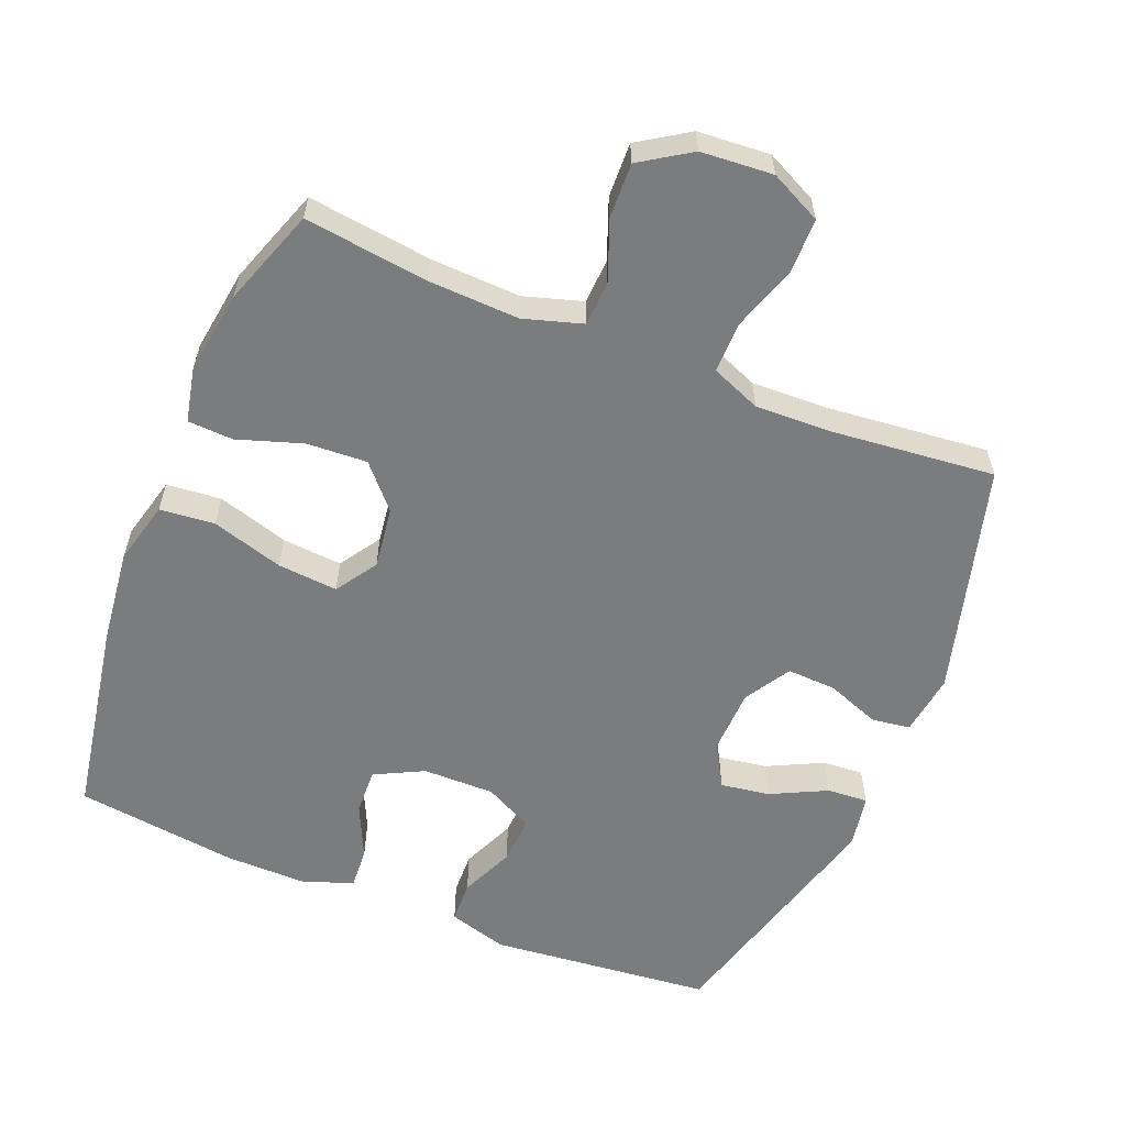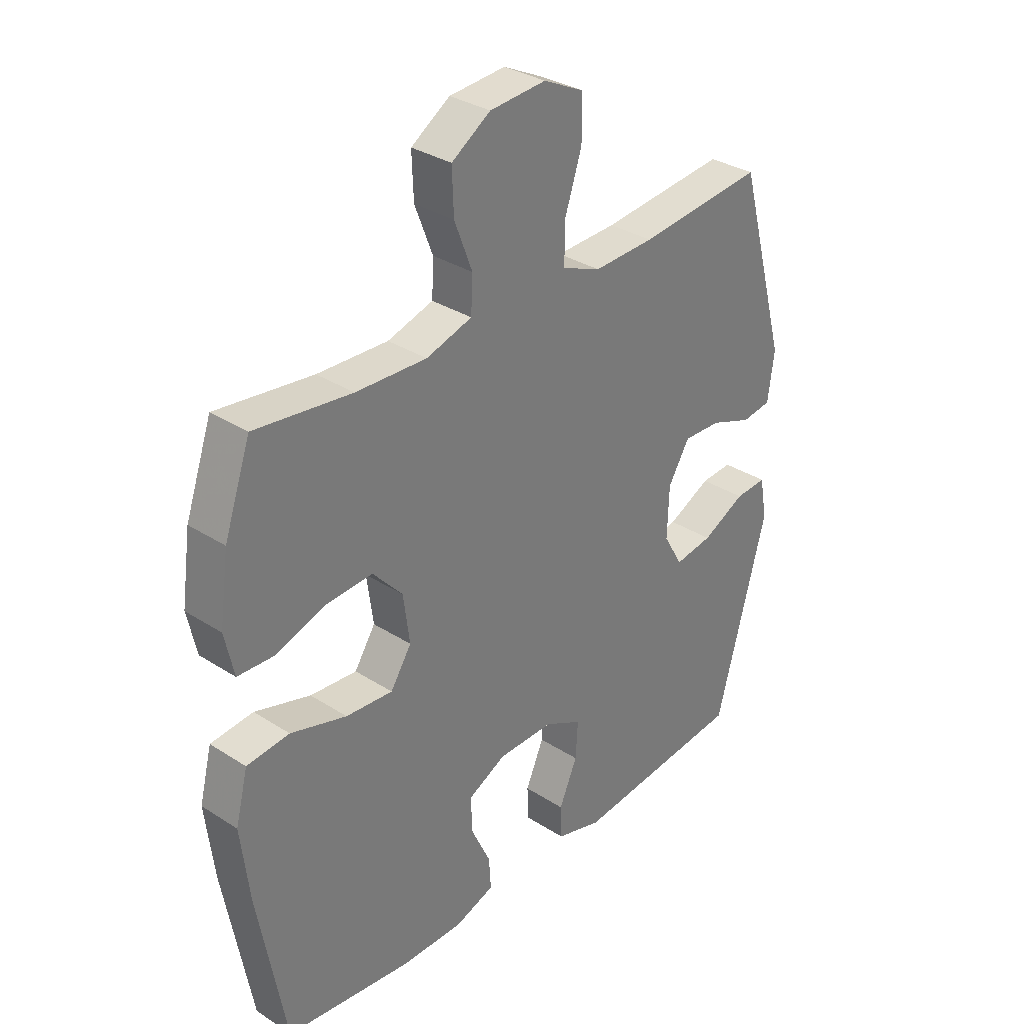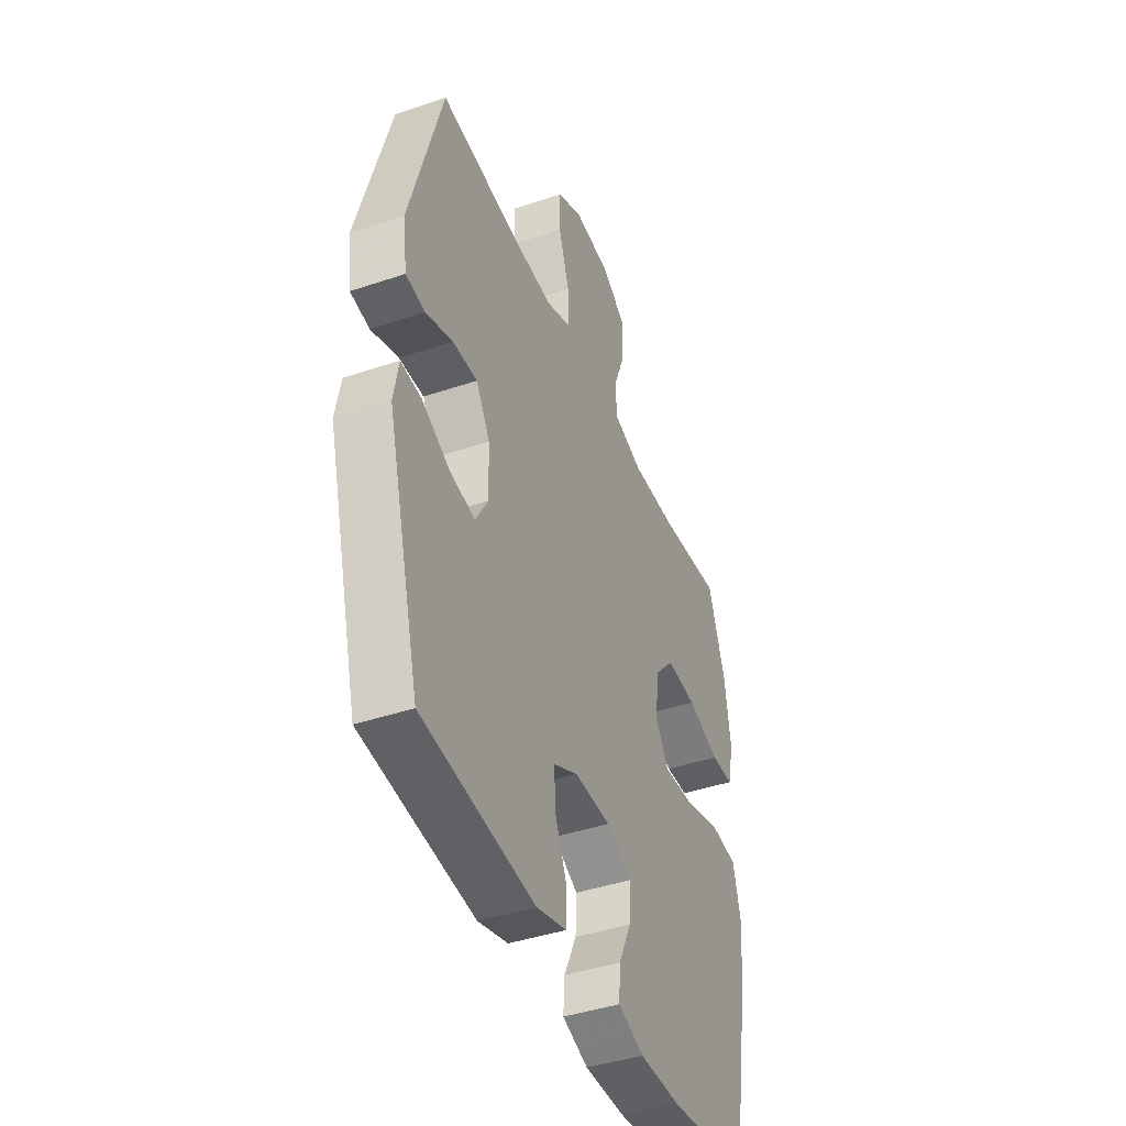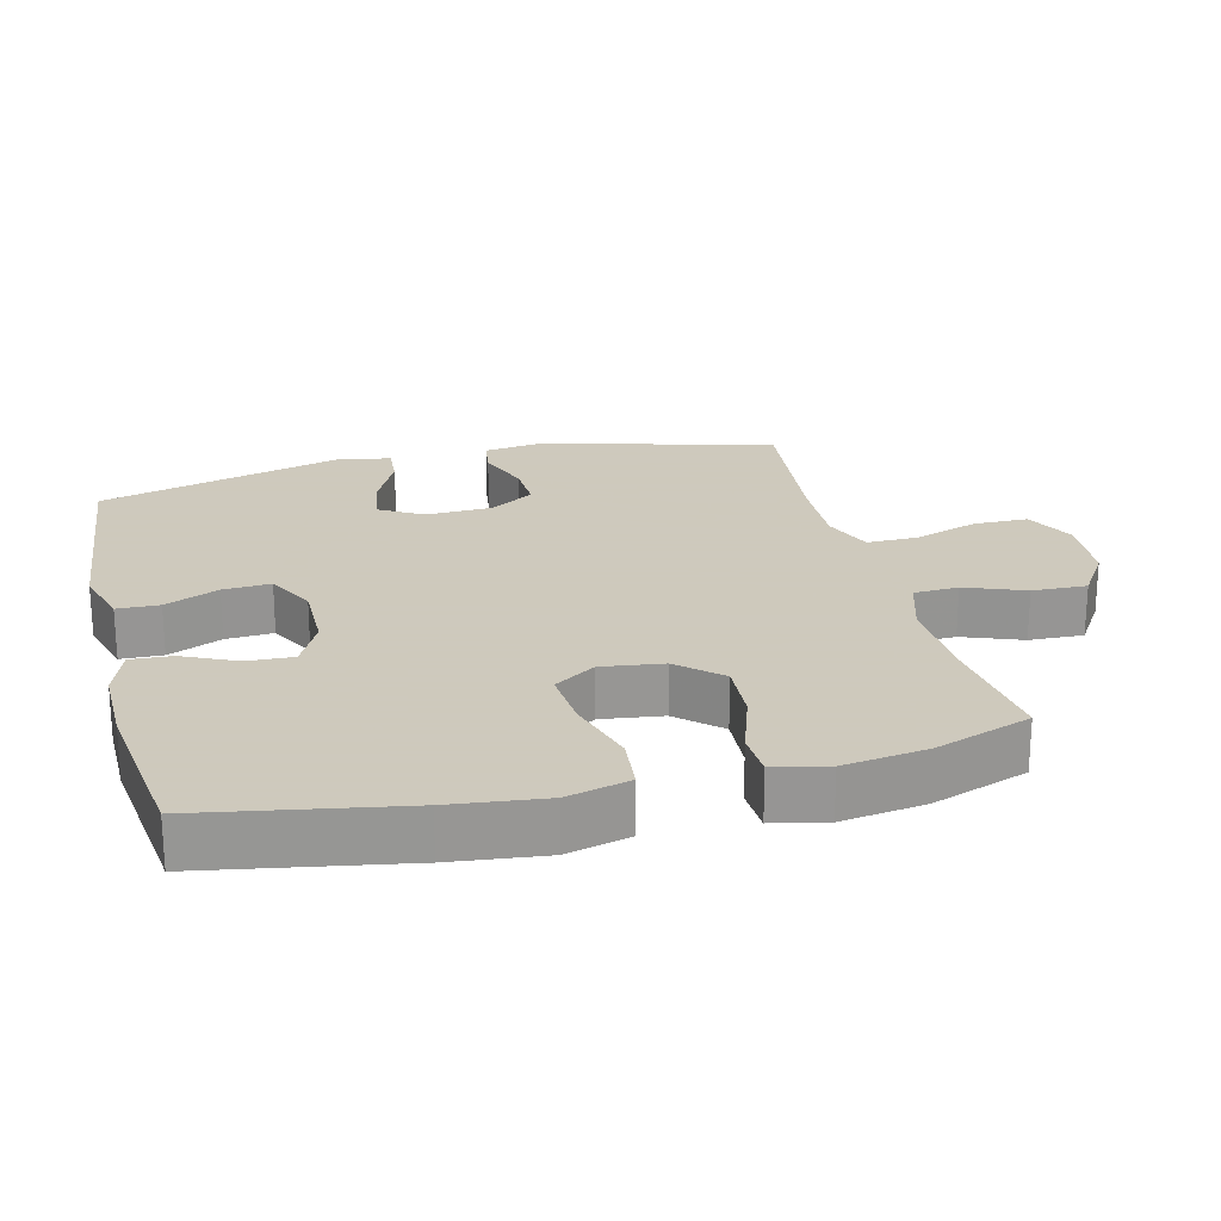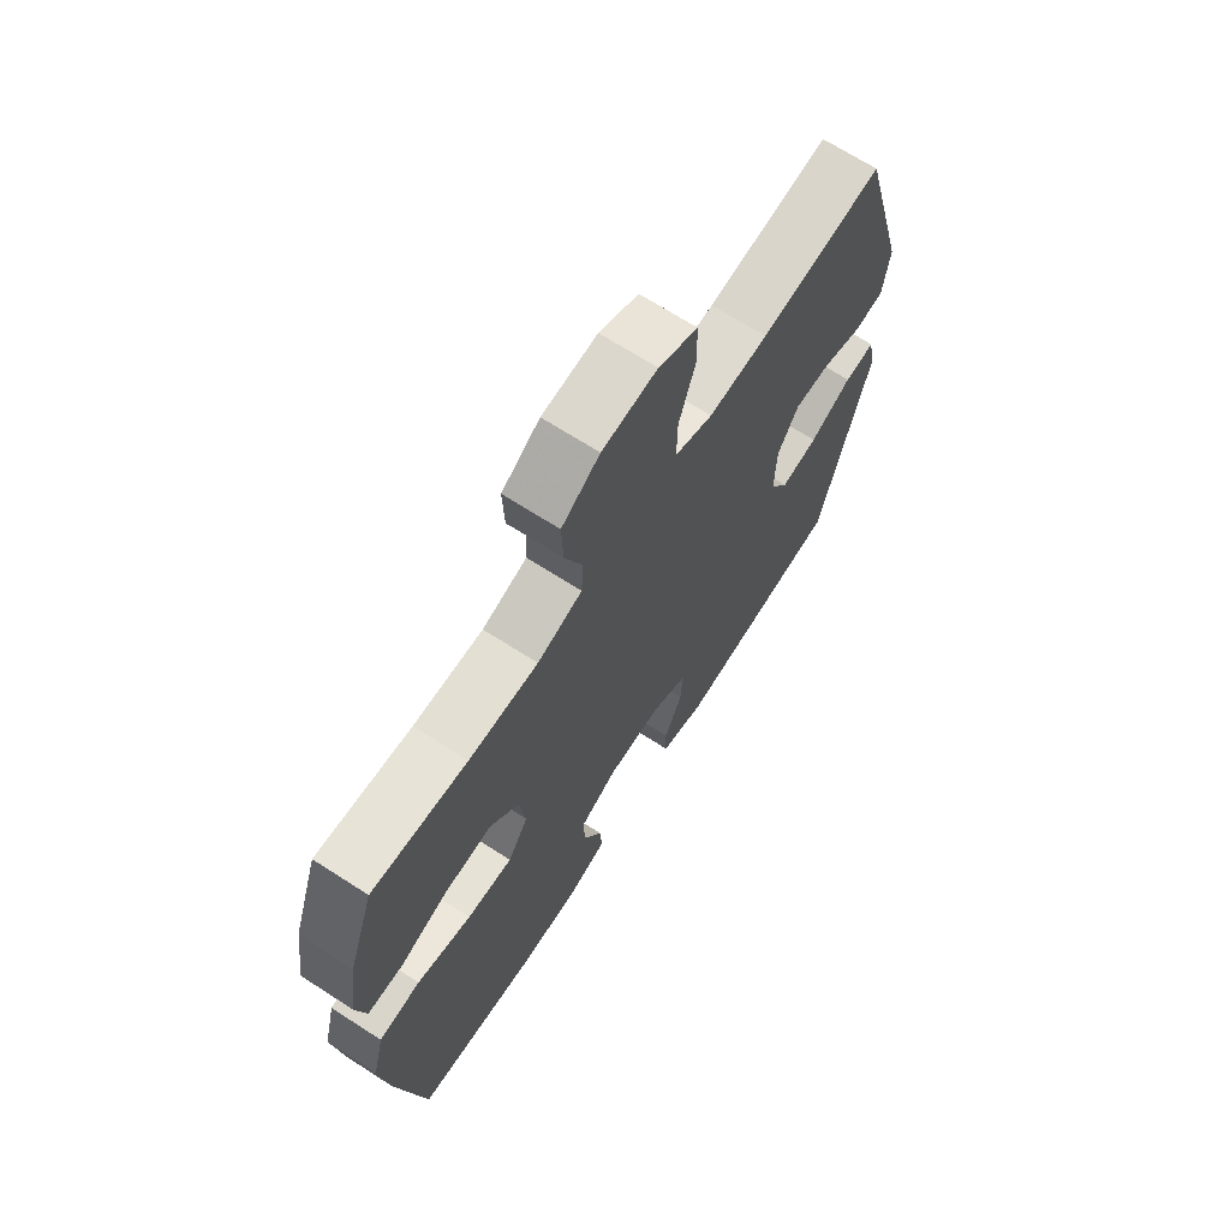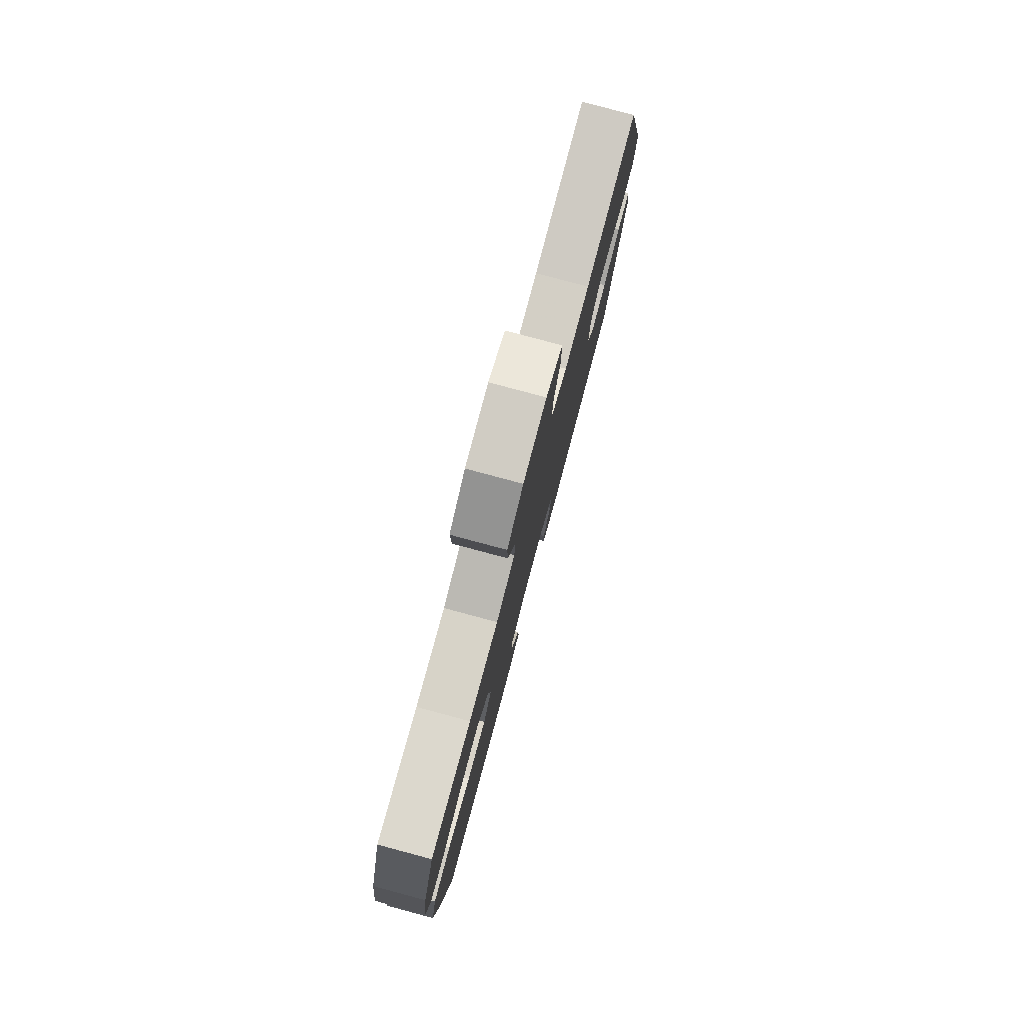
<metadata>
{"format":"obj","ext":"obj","renderer":"f3d","projection":"perspective","resolution":1024,"background":"white","views":[{"elev":-58.7,"azim":-22.2,"up":"+Y"},{"elev":32.6,"azim":-48.2,"up":"+Z"},{"elev":-42.6,"azim":111.9,"up":"+Z"},{"elev":22.6,"azim":-104.1,"up":"+Y"},{"elev":68.6,"azim":-57.2,"up":"+Z"},{"elev":79.6,"azim":-75.0,"up":"+Z"}]}
</metadata>
<code>
v -0.5 0.07 -0.5
v -0.551 0.07 -0.213
v -0.567 0.07 -0.077
v -0.544 0.07 0.014
v -0.465 0.07 0.022
v -0.361 0.07 -0.009
v -0.274 0.07 -0.016
v -0.235 0.07 0.044
v -0.247 0.07 0.133
v -0.302 0.07 0.194
v -0.39 0.07 0.189
v -0.483 0.07 0.158
v -0.549 0.07 0.161
v -0.566 0.07 0.239
v -0.549 0.07 0.36
v -0.5 0.07 0.5
v -0.321 0.07 0.478
v -0.19 0.07 0.473
v -0.105 0.07 0.499
v -0.102 0.07 0.564
v -0.135 0.07 0.65
v -0.138 0.07 0.729
v -0.066 0.07 0.776
v 0.038 0.07 0.784
v 0.112 0.07 0.748
v 0.113 0.07 0.669
v 0.082 0.07 0.575
v 0.081 0.07 0.501
v 0.153 0.07 0.472
v 0.266 0.07 0.476
v 0.5 0.07 0.5
v 0.593 0.07 0.165
v 0.581 0.07 0.076
v 0.526 0.07 0.068
v 0.448 0.07 0.097
v 0.377 0.07 0.1
v 0.337 0.07 0.034
v 0.334 0.07 -0.061
v 0.37 0.07 -0.123
v 0.441 0.07 -0.112
v 0.522 0.07 -0.072
v 0.581 0.07 -0.068
v 0.595 0.07 -0.145
v 0.5 0.07 -0.5
v 0.178 0.07 -0.533
v 0.092 0.07 -0.508
v 0.09 0.07 -0.447
v 0.124 0.07 -0.369
v 0.128 0.07 -0.3
v 0.058 0.07 -0.264
v -0.046 0.07 -0.265
v -0.117 0.07 -0.301
v -0.114 0.07 -0.368
v -0.078 0.07 -0.445
v -0.074 0.07 -0.505
v -0.148 0.07 -0.531
v -0.265 0.07 -0.53
v -0.5 0 -0.5
v -0.551 0 -0.213
v -0.567 0 -0.077
v -0.544 0 0.014
v -0.465 0 0.022
v -0.361 0 -0.009
v -0.274 0 -0.016
v -0.235 0 0.044
v -0.247 0 0.133
v -0.302 0 0.194
v -0.39 0 0.189
v -0.483 0 0.158
v -0.549 0 0.161
v -0.566 0 0.239
v -0.549 0 0.36
v -0.5 0 0.5
v -0.321 0 0.478
v -0.19 0 0.473
v -0.105 0 0.499
v -0.102 0 0.564
v -0.135 0 0.65
v -0.138 0 0.729
v -0.066 0 0.776
v 0.038 0 0.784
v 0.112 0 0.748
v 0.113 0 0.669
v 0.082 0 0.575
v 0.081 0 0.501
v 0.153 0 0.472
v 0.266 0 0.476
v 0.5 0 0.5
v 0.593 0 0.165
v 0.581 0 0.076
v 0.526 0 0.068
v 0.448 0 0.097
v 0.377 0 0.1
v 0.337 0 0.034
v 0.334 0 -0.061
v 0.37 0 -0.123
v 0.441 0 -0.112
v 0.522 0 -0.072
v 0.581 0 -0.068
v 0.595 0 -0.145
v 0.5 0 -0.5
v 0.178 0 -0.533
v 0.092 0 -0.508
v 0.09 0 -0.447
v 0.124 0 -0.369
v 0.128 0 -0.3
v 0.058 0 -0.264
v -0.046 0 -0.265
v -0.117 0 -0.301
v -0.114 0 -0.368
v -0.078 0 -0.445
v -0.074 0 -0.505
v -0.148 0 -0.531
v -0.265 0 -0.53
f 53 54 55 56
f 52 53 56 57
f 45 46 47 48
f 45 48 49
f 44 45 49
f 43 44 49
f 40 41 42 43
f 39 40 43 49
f 38 39 49 50
f 32 33 34 35
f 30 31 32 35
f 29 30 35 36
f 28 29 36 37
f 24 25 26 27
f 24 27 28
f 23 24 28
f 20 21 22 23
f 19 20 23 28
f 18 19 28 37
f 14 15 16 17
f 11 12 13 14
f 10 11 14 17
f 9 10 17 18
f 3 4 5 6
f 3 6 7
f 2 3 7
f 52 57 1 2
f 51 52 2 7
f 50 51 7 8
f 18 37 38 50
f 8 9 18 50
f 113 112 111 110
f 114 113 110 109
f 105 104 103 102
f 106 105 102
f 106 102 101
f 106 101 100
f 100 99 98 97
f 106 100 97 96
f 107 106 96 95
f 92 91 90 89
f 92 89 88 87
f 93 92 87 86
f 94 93 86 85
f 84 83 82 81
f 85 84 81
f 85 81 80
f 80 79 78 77
f 85 80 77 76
f 94 85 76 75
f 74 73 72 71
f 71 70 69 68
f 74 71 68 67
f 75 74 67 66
f 63 62 61 60
f 64 63 60
f 64 60 59
f 59 58 114 109
f 64 59 109 108
f 65 64 108 107
f 107 95 94 75
f 107 75 66 65
f 1 58 59 2
f 2 59 60 3
f 3 60 61 4
f 4 61 62 5
f 5 62 63 6
f 6 63 64 7
f 7 64 65 8
f 8 65 66 9
f 9 66 67 10
f 10 67 68 11
f 11 68 69 12
f 12 69 70 13
f 13 70 71 14
f 14 71 72 15
f 15 72 73 16
f 16 73 74 17
f 17 74 75 18
f 18 75 76 19
f 19 76 77 20
f 20 77 78 21
f 21 78 79 22
f 22 79 80 23
f 23 80 81 24
f 24 81 82 25
f 25 82 83 26
f 26 83 84 27
f 27 84 85 28
f 28 85 86 29
f 29 86 87 30
f 30 87 88 31
f 31 88 89 32
f 32 89 90 33
f 33 90 91 34
f 34 91 92 35
f 35 92 93 36
f 36 93 94 37
f 37 94 95 38
f 38 95 96 39
f 39 96 97 40
f 40 97 98 41
f 41 98 99 42
f 42 99 100 43
f 43 100 101 44
f 44 101 102 45
f 45 102 103 46
f 46 103 104 47
f 47 104 105 48
f 48 105 106 49
f 49 106 107 50
f 50 107 108 51
f 51 108 109 52
f 52 109 110 53
f 53 110 111 54
f 54 111 112 55
f 55 112 113 56
f 56 113 114 57
f 57 114 58 1

</code>
